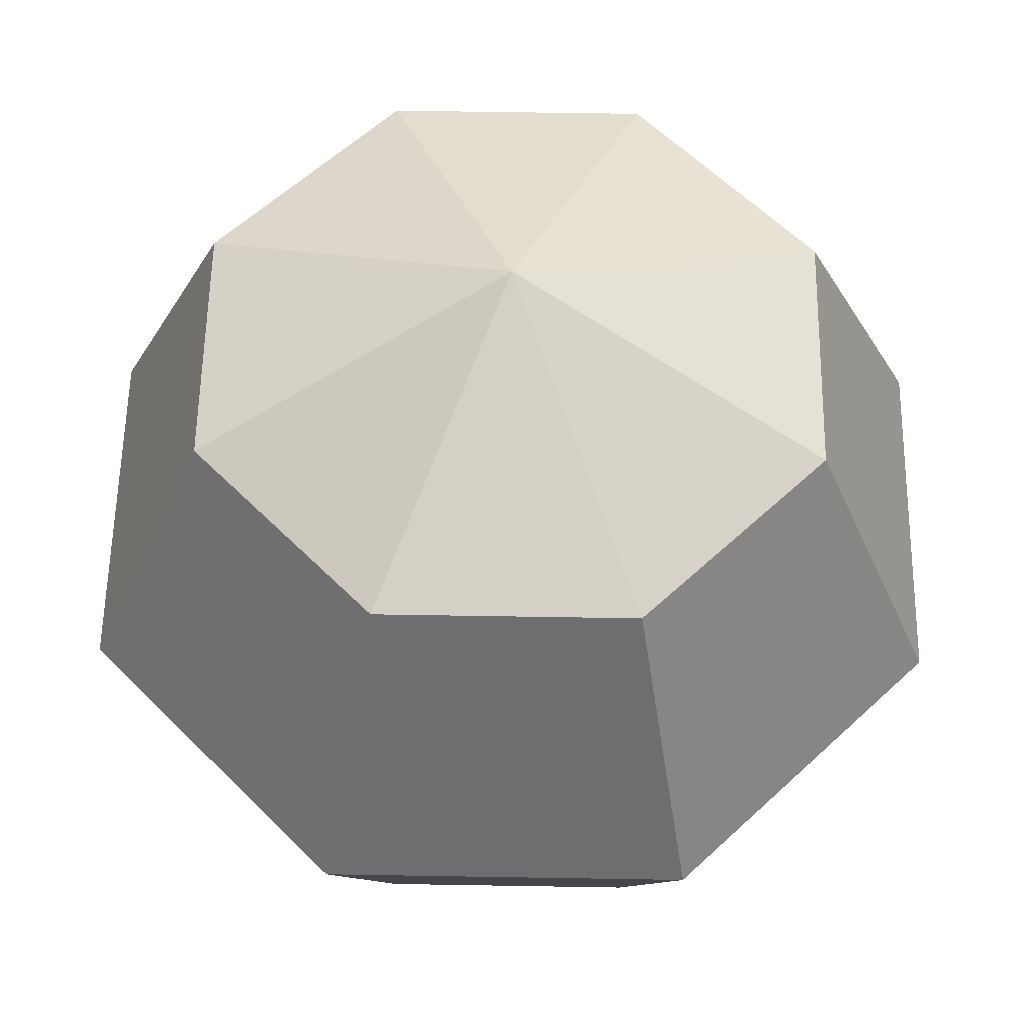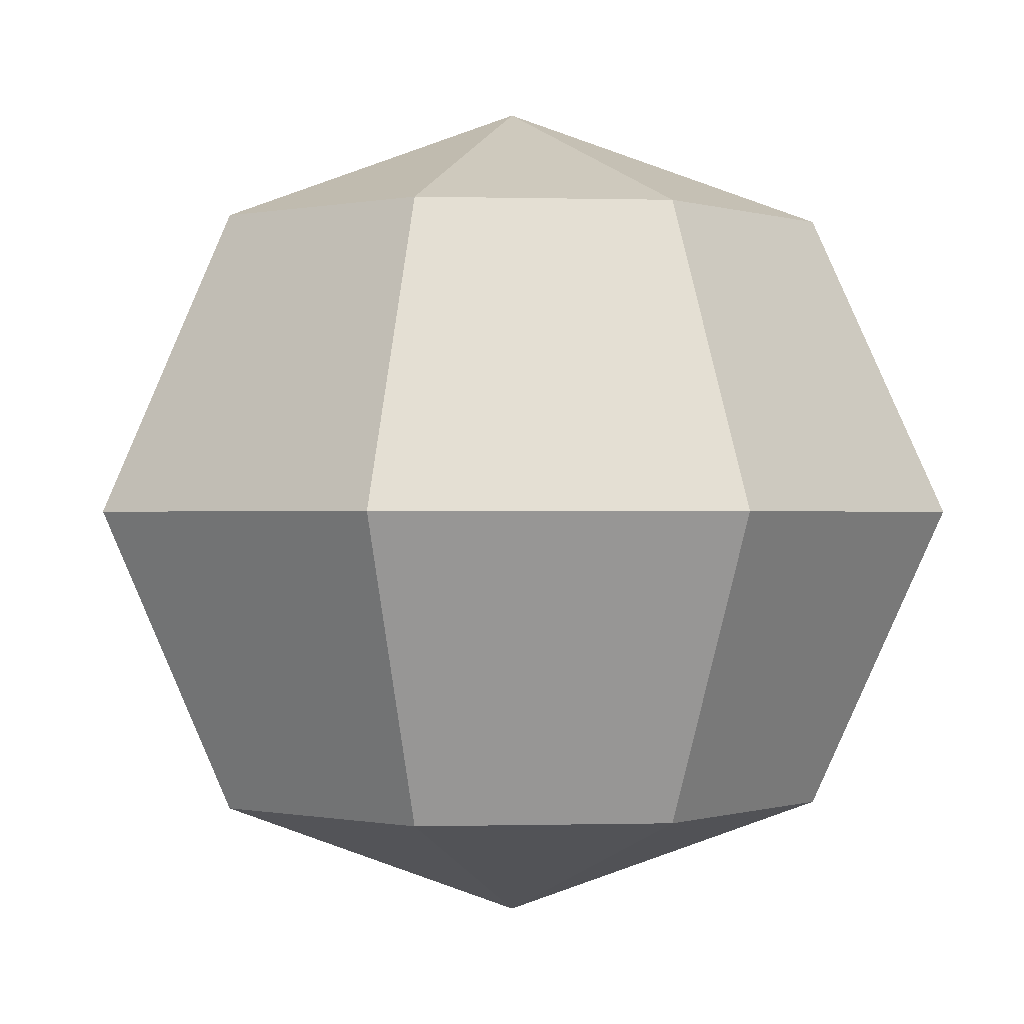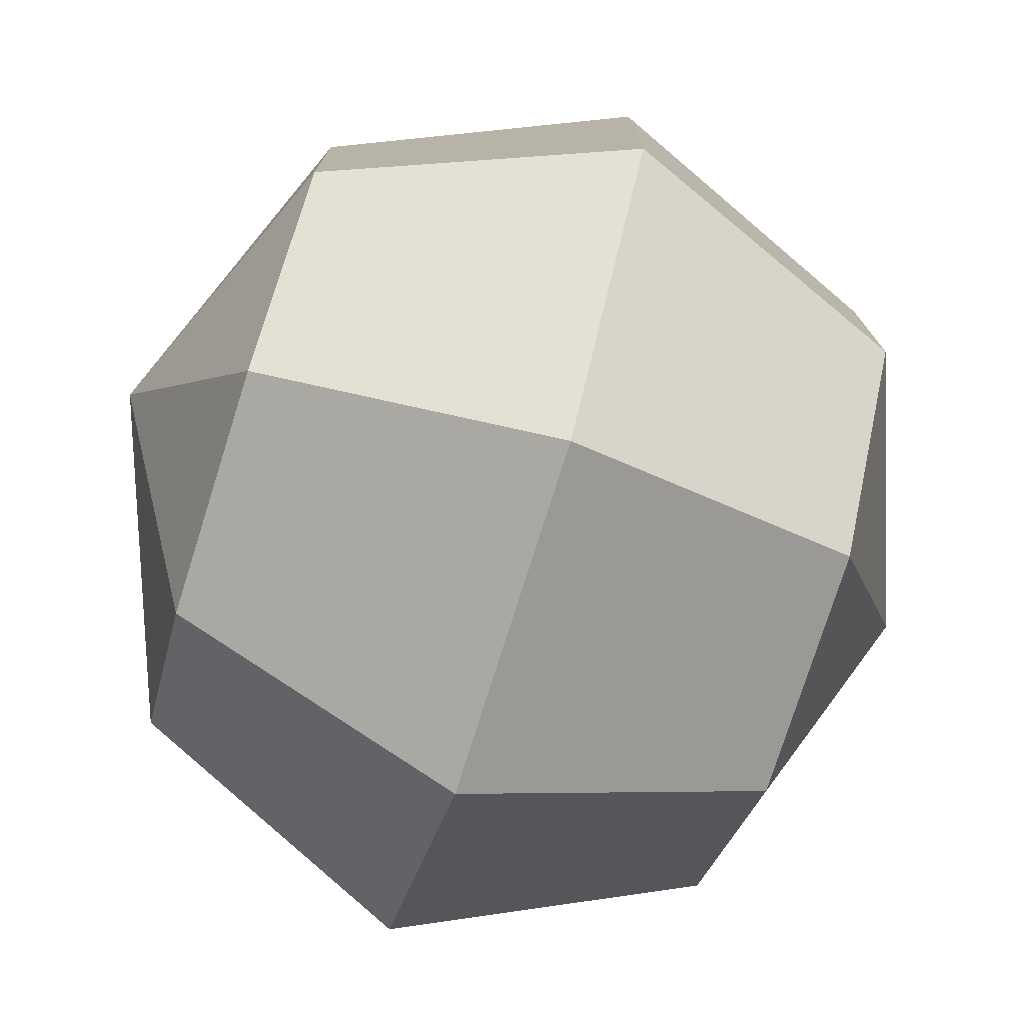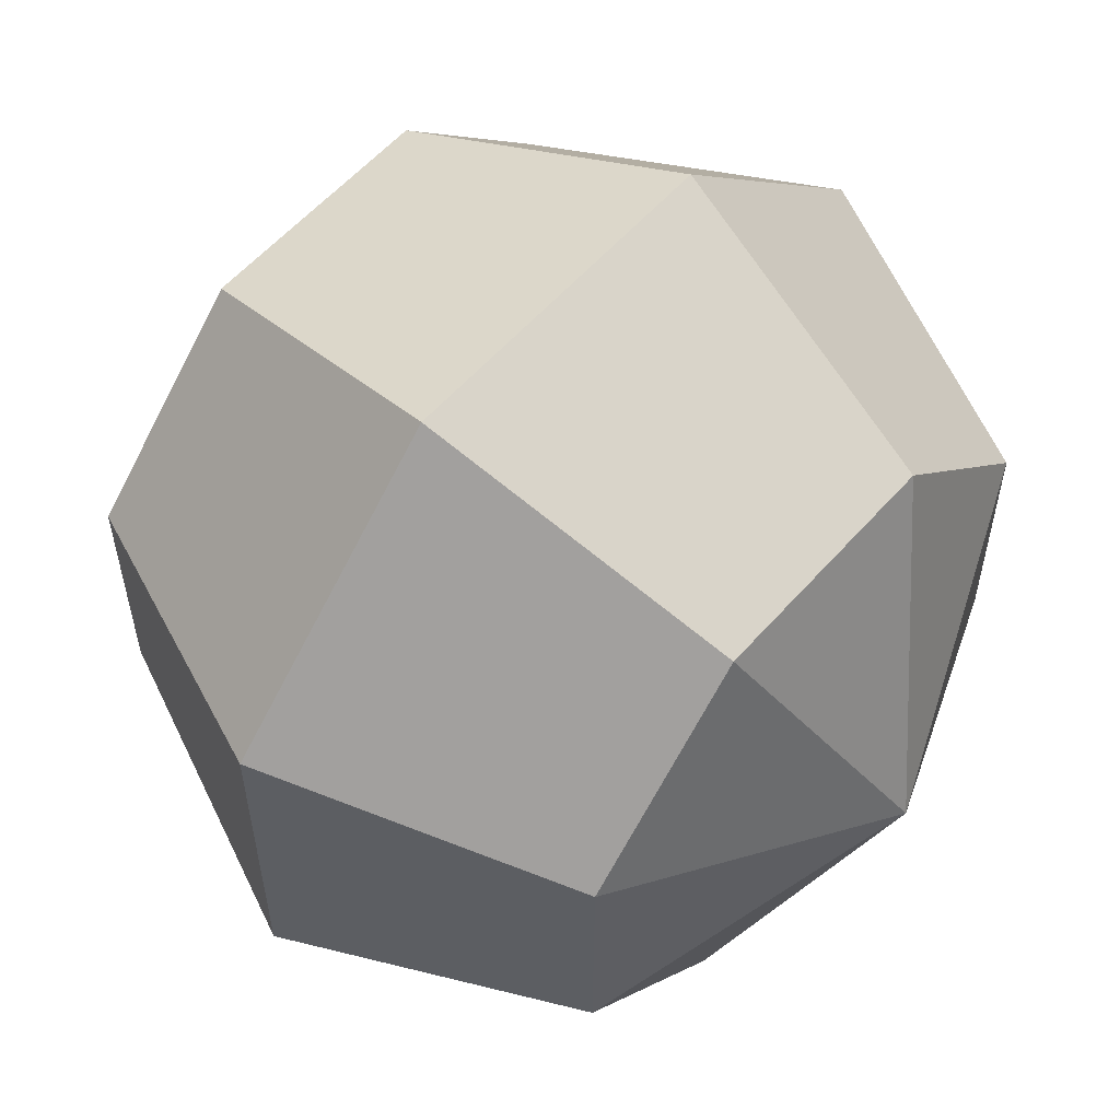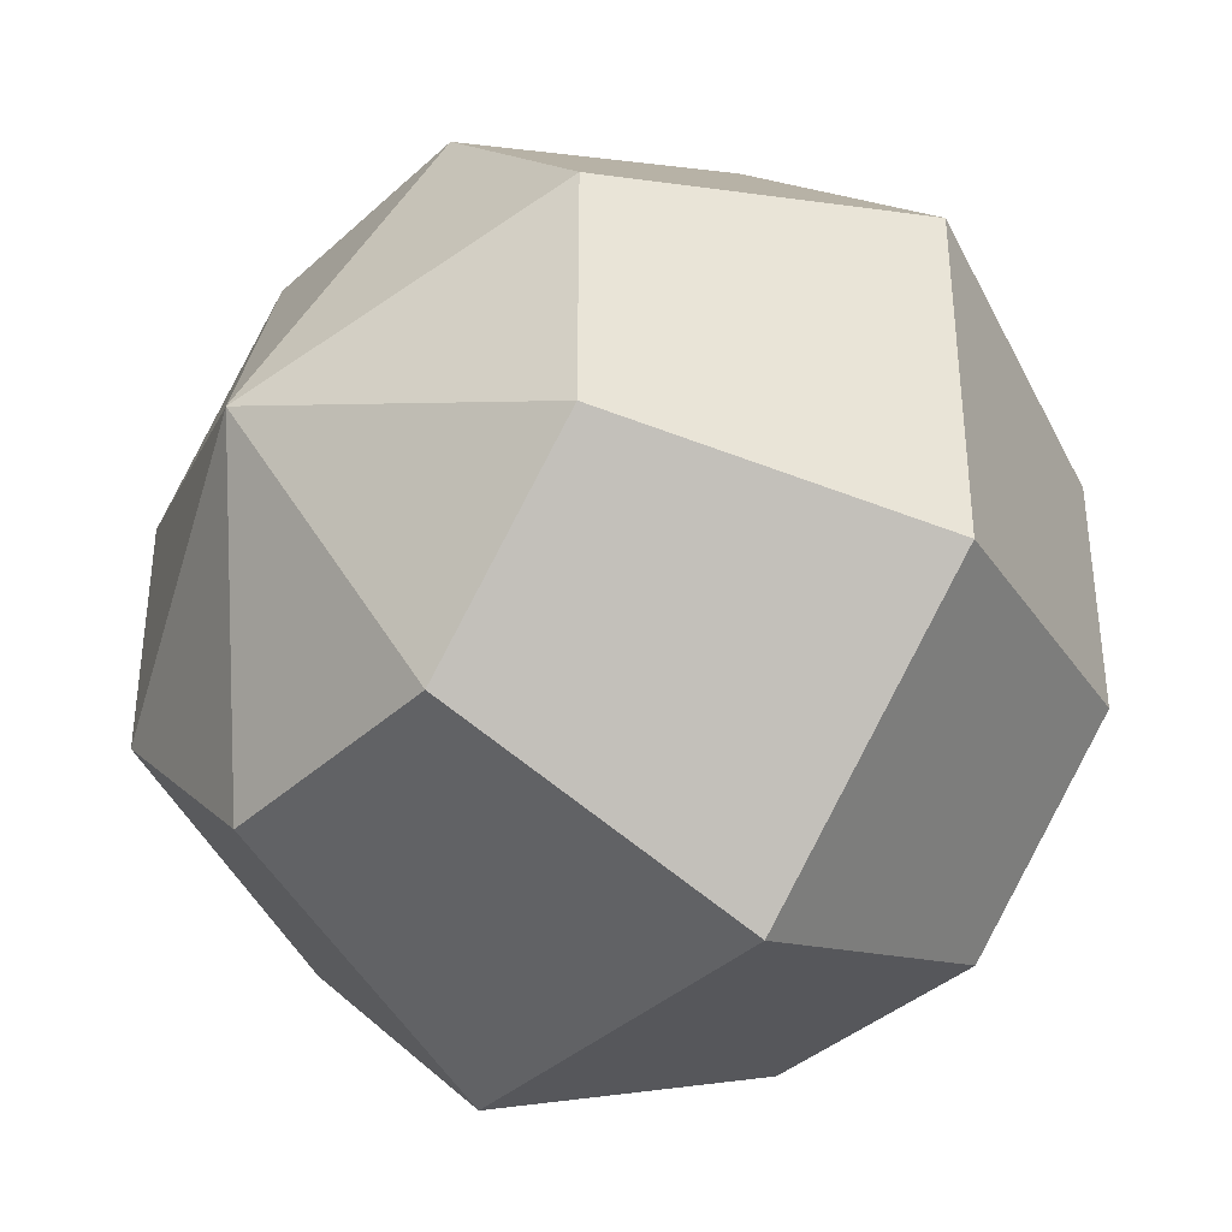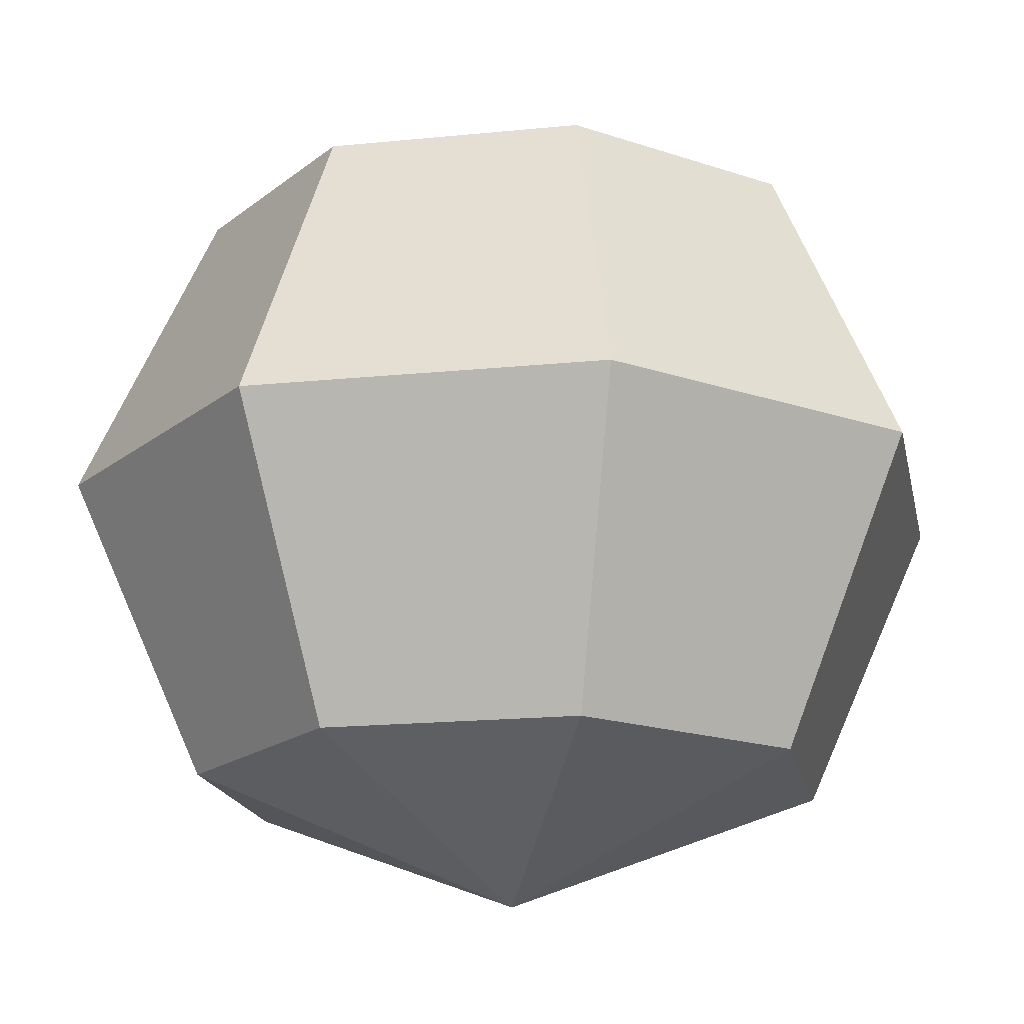
<metadata>
{"format":"obj","ext":"obj","renderer":"f3d","projection":"perspective","resolution":1024,"background":"white","views":[{"elev":58.0,"azim":46.0,"up":"+Y"},{"elev":-0.1,"azim":-140.9,"up":"+Y"},{"elev":-76.5,"azim":-107.5,"up":"+Z"},{"elev":57.7,"azim":130.9,"up":"+Z"},{"elev":-38.2,"azim":-131.0,"up":"+Z"},{"elev":-17.9,"azim":56.2,"up":"+Y"}]}
</metadata>
<code>
o sphere
v 1.735e-17 0.9937 -3.469e-17
v 1.735e-17 1.369 -3.469e-17
v 0.05492 1.314 0.1326
v 0.07767 1.181 0.1875
v 0.05492 1.049 0.1326
v 0.1326 1.314 0.05492
v 0.1875 1.181 0.07767
v 0.1326 1.049 0.05492
v 0.1326 1.314 -0.05492
v 0.1875 1.181 -0.07767
v 0.1326 1.049 -0.05492
v 0.05492 1.314 -0.1326
v 0.07767 1.181 -0.1875
v 0.05492 1.049 -0.1326
v -0.05492 1.314 -0.1326
v -0.07767 1.181 -0.1875
v -0.05492 1.049 -0.1326
v -0.1326 1.314 -0.05492
v -0.1875 1.181 -0.07767
v -0.1326 1.049 -0.05492
v -0.1326 1.314 0.05492
v -0.1875 1.181 0.07767
v -0.1326 1.049 0.05492
v -0.05492 1.314 0.1326
v -0.07767 1.181 0.1875
v -0.05492 1.049 0.1326
f 3 6 2
f 3 4 7 6
f 4 5 8 7
f 8 5 1
f 6 9 2
f 6 7 10 9
f 7 8 11 10
f 11 8 1
f 9 12 2
f 9 10 13 12
f 10 11 14 13
f 14 11 1
f 12 15 2
f 12 13 16 15
f 13 14 17 16
f 17 14 1
f 15 18 2
f 15 16 19 18
f 16 17 20 19
f 20 17 1
f 18 21 2
f 18 19 22 21
f 19 20 23 22
f 23 20 1
f 21 24 2
f 21 22 25 24
f 22 23 26 25
f 26 23 1
f 24 3 2
f 24 25 4 3
f 25 26 5 4
f 5 26 1

</code>
